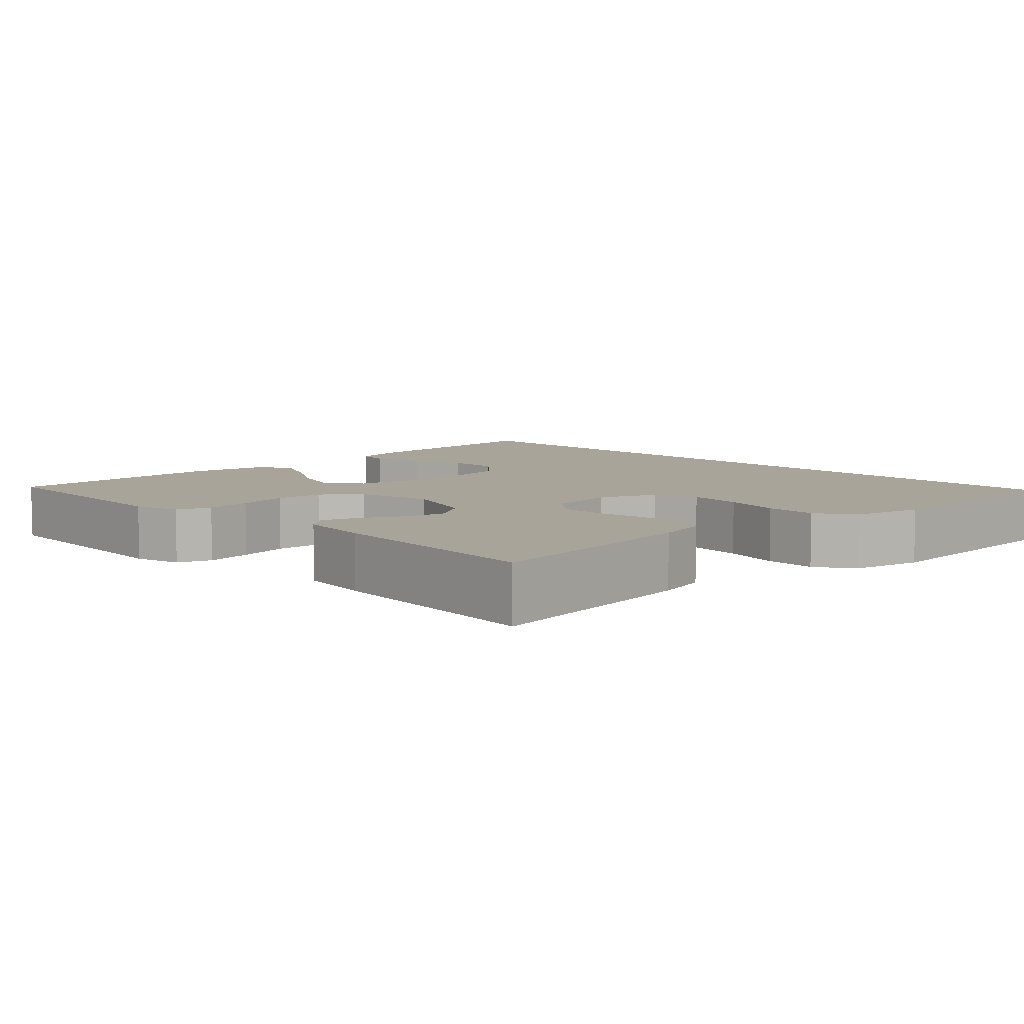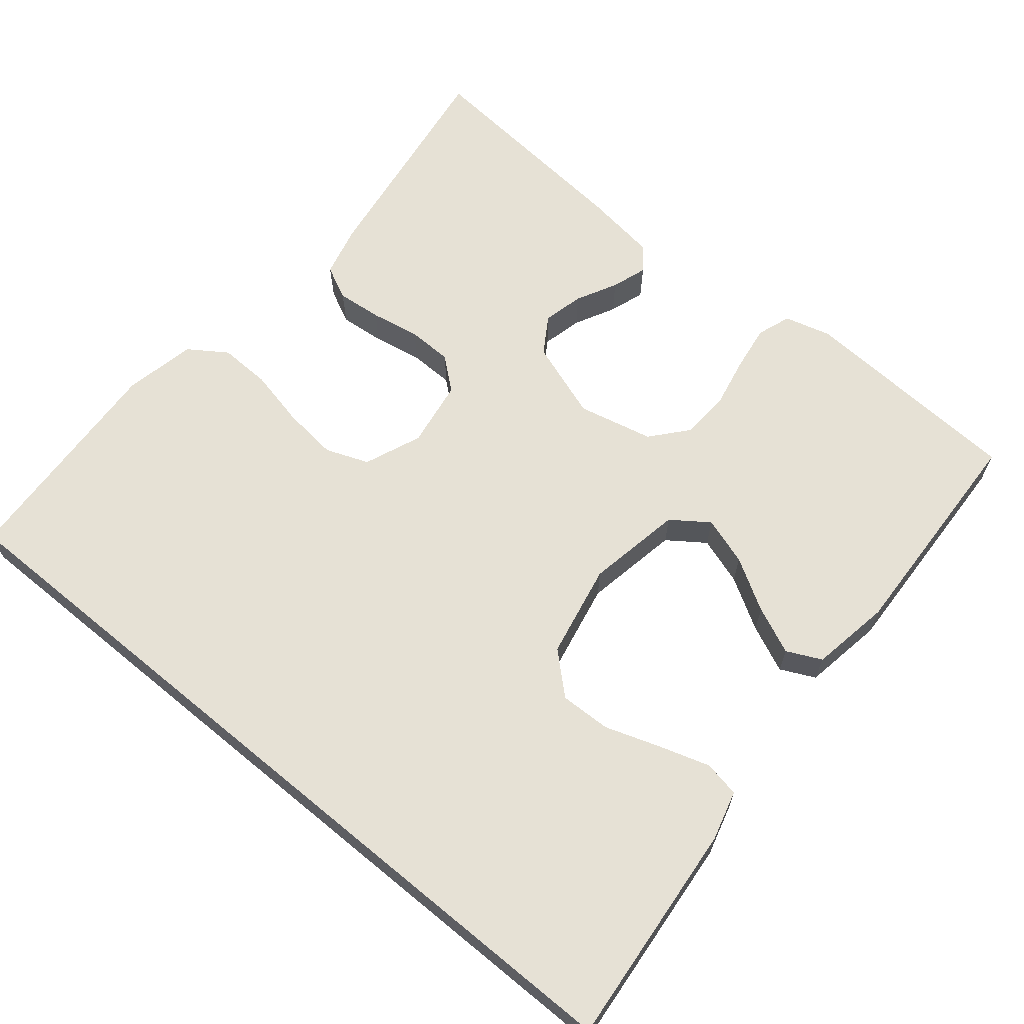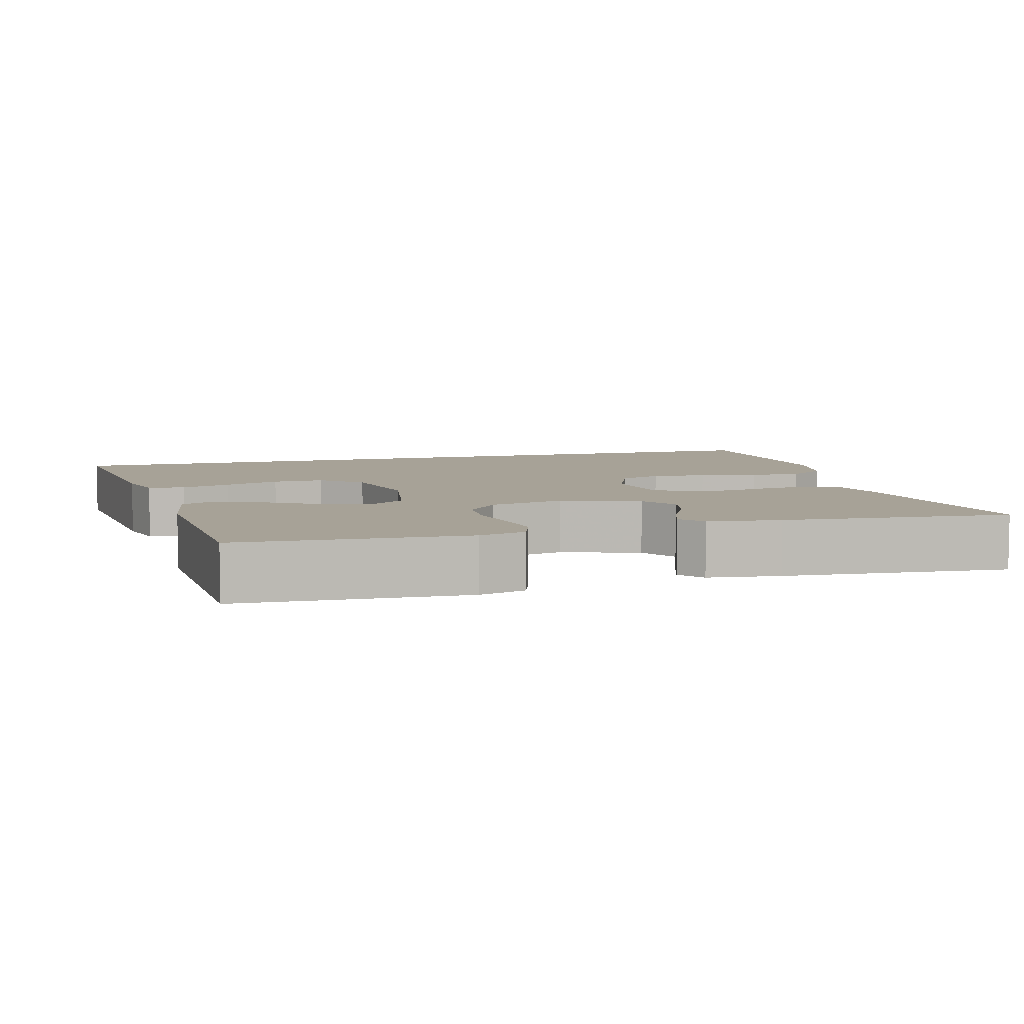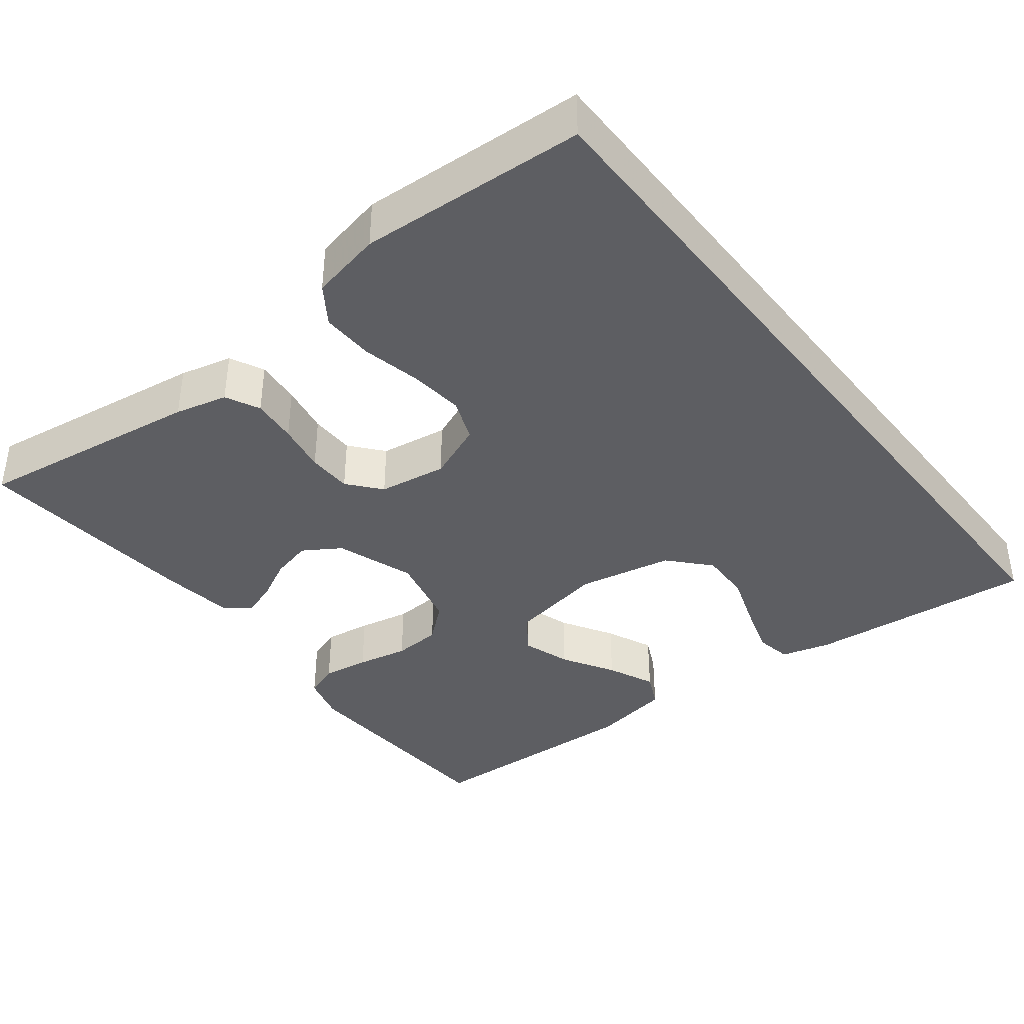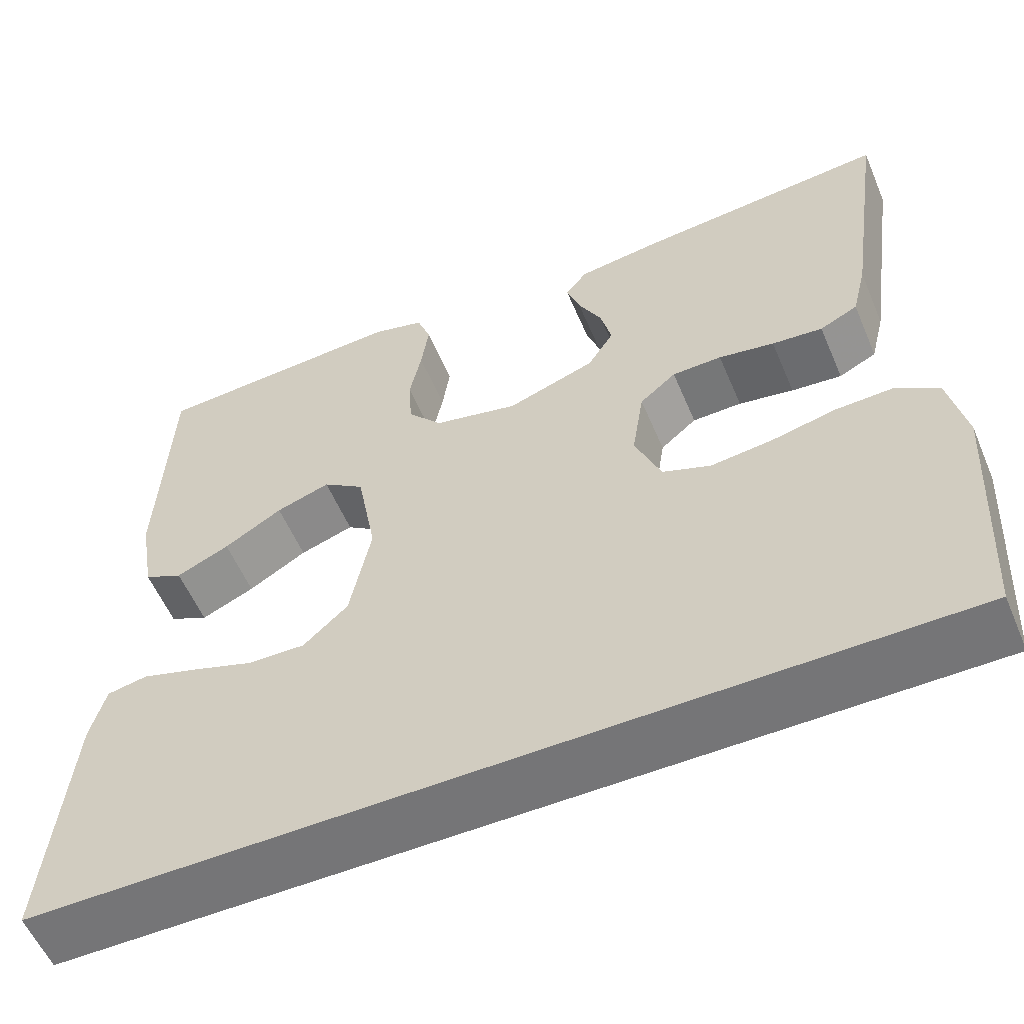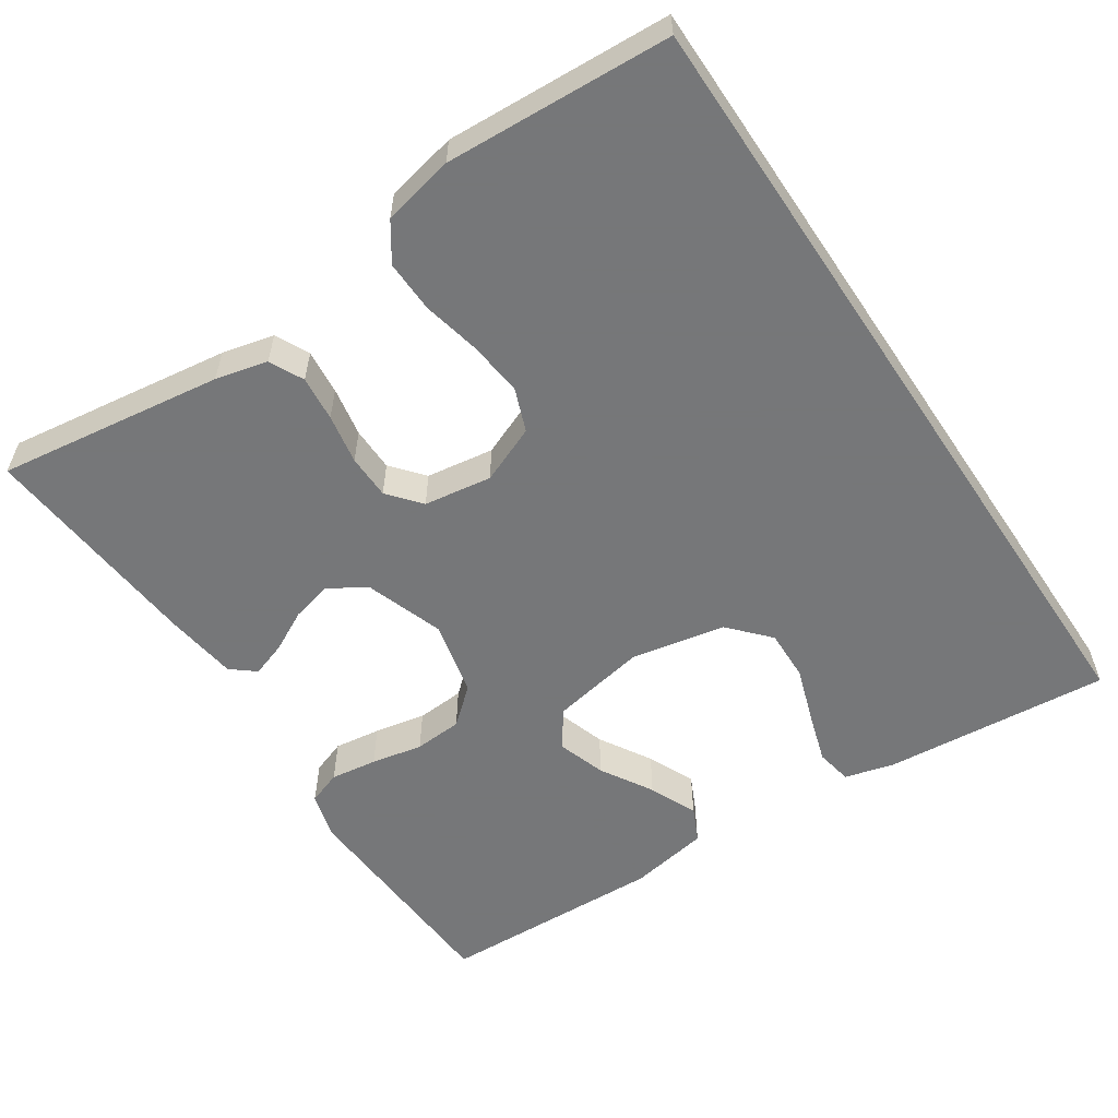
<metadata>
{"format":"obj","ext":"obj","renderer":"f3d","projection":"perspective","resolution":1024,"background":"white","views":[{"elev":7.2,"azim":46.3,"up":"+Y"},{"elev":64.8,"azim":-140.4,"up":"+Y"},{"elev":6.6,"azim":-15.9,"up":"+Y"},{"elev":-38.9,"azim":128.0,"up":"+Y"},{"elev":-56.6,"azim":22.9,"up":"+Z"},{"elev":-57.1,"azim":123.8,"up":"+Y"}]}
</metadata>
<code>
v 0.513 0.07 -0.5
v -0.561 0.07 -0.5
v -0.533 0.07 -0.2
v -0.515 0.07 -0.134
v -0.467 0.07 -0.125
v -0.4 0.07 -0.146
v -0.327 0.07 -0.171
v -0.259 0.07 -0.173
v -0.206 0.07 -0.125
v -0.181 0.07 0
v -0.204 0.07 0.127
v -0.253 0.07 0.162
v -0.317 0.07 0.141
v -0.386 0.07 0.1
v -0.449 0.07 0.072
v -0.495 0.07 0.094
v -0.513 0.07 0.2
v -0.5 0.07 0.5
v -0.2 0.07 0.516
v -0.138 0.07 0.499
v -0.122 0.07 0.454
v -0.131 0.07 0.392
v -0.145 0.07 0.324
v -0.141 0.07 0.26
v -0.1 0.07 0.212
v 0 0.07 0.189
v 0.104 0.07 0.225
v 0.135 0.07 0.274
v 0.122 0.07 0.328
v 0.094 0.07 0.382
v 0.078 0.07 0.429
v 0.104 0.07 0.461
v 0.2 0.07 0.474
v 0.5 0.07 0.5
v 0.457 0.07 0.2
v 0.44 0.07 0.131
v 0.395 0.07 0.109
v 0.335 0.07 0.115
v 0.269 0.07 0.127
v 0.21 0.07 0.126
v 0.167 0.07 0.09
v 0.153 0.07 0
v 0.184 0.07 -0.076
v 0.241 0.07 -0.098
v 0.314 0.07 -0.09
v 0.391 0.07 -0.073
v 0.46 0.07 -0.071
v 0.51 0.07 -0.105
v 0.53 0.07 -0.2
v 0.513 0 -0.5
v -0.561 0 -0.5
v -0.533 0 -0.2
v -0.515 0 -0.134
v -0.467 0 -0.125
v -0.4 0 -0.146
v -0.327 0 -0.171
v -0.259 0 -0.173
v -0.206 0 -0.125
v -0.181 0 0
v -0.204 0 0.127
v -0.253 0 0.162
v -0.317 0 0.141
v -0.386 0 0.1
v -0.449 0 0.072
v -0.495 0 0.094
v -0.513 0 0.2
v -0.5 0 0.5
v -0.2 0 0.516
v -0.138 0 0.499
v -0.122 0 0.454
v -0.131 0 0.392
v -0.145 0 0.324
v -0.141 0 0.26
v -0.1 0 0.212
v 0 0 0.189
v 0.104 0 0.225
v 0.135 0 0.274
v 0.122 0 0.328
v 0.094 0 0.382
v 0.078 0 0.429
v 0.104 0 0.461
v 0.2 0 0.474
v 0.5 0 0.5
v 0.457 0 0.2
v 0.44 0 0.131
v 0.395 0 0.109
v 0.335 0 0.115
v 0.269 0 0.127
v 0.21 0 0.126
v 0.167 0 0.09
v 0.153 0 0
v 0.184 0 -0.076
v 0.241 0 -0.098
v 0.314 0 -0.09
v 0.391 0 -0.073
v 0.46 0 -0.071
v 0.51 0 -0.105
v 0.53 0 -0.2
f 45 46 47 48
f 44 45 48 49
f 36 37 38 39
f 36 39 40
f 35 36 40
f 34 35 40
f 33 34 40 41
f 29 30 31 32
f 28 29 32 33
f 20 21 22 23
f 18 19 20 23
f 18 23 24
f 17 18 24 25
f 13 14 15 16
f 12 13 16 17
f 4 5 6 7
f 2 3 4 7
f 2 7 8
f 44 49 1 2
f 43 44 2 8
f 42 43 8 9
f 28 33 41 42
f 27 28 42
f 26 27 42 9
f 12 17 25 26
f 11 12 26
f 10 11 26
f 9 10 26
f 97 96 95 94
f 98 97 94 93
f 88 87 86 85
f 89 88 85
f 89 85 84
f 89 84 83
f 90 89 83 82
f 81 80 79 78
f 82 81 78 77
f 72 71 70 69
f 72 69 68 67
f 73 72 67
f 74 73 67 66
f 65 64 63 62
f 66 65 62 61
f 56 55 54 53
f 56 53 52 51
f 57 56 51
f 51 50 98 93
f 57 51 93 92
f 58 57 92 91
f 91 90 82 77
f 91 77 76
f 58 91 76 75
f 75 74 66 61
f 75 61 60
f 75 60 59
f 75 59 58
f 1 50 51 2
f 2 51 52 3
f 3 52 53 4
f 4 53 54 5
f 5 54 55 6
f 6 55 56 7
f 7 56 57 8
f 8 57 58 9
f 9 58 59 10
f 10 59 60 11
f 11 60 61 12
f 12 61 62 13
f 13 62 63 14
f 14 63 64 15
f 15 64 65 16
f 16 65 66 17
f 17 66 67 18
f 18 67 68 19
f 19 68 69 20
f 20 69 70 21
f 21 70 71 22
f 22 71 72 23
f 23 72 73 24
f 24 73 74 25
f 25 74 75 26
f 26 75 76 27
f 27 76 77 28
f 28 77 78 29
f 29 78 79 30
f 30 79 80 31
f 31 80 81 32
f 32 81 82 33
f 33 82 83 34
f 34 83 84 35
f 35 84 85 36
f 36 85 86 37
f 37 86 87 38
f 38 87 88 39
f 39 88 89 40
f 40 89 90 41
f 41 90 91 42
f 42 91 92 43
f 43 92 93 44
f 44 93 94 45
f 45 94 95 46
f 46 95 96 47
f 47 96 97 48
f 48 97 98 49
f 49 98 50 1

</code>
